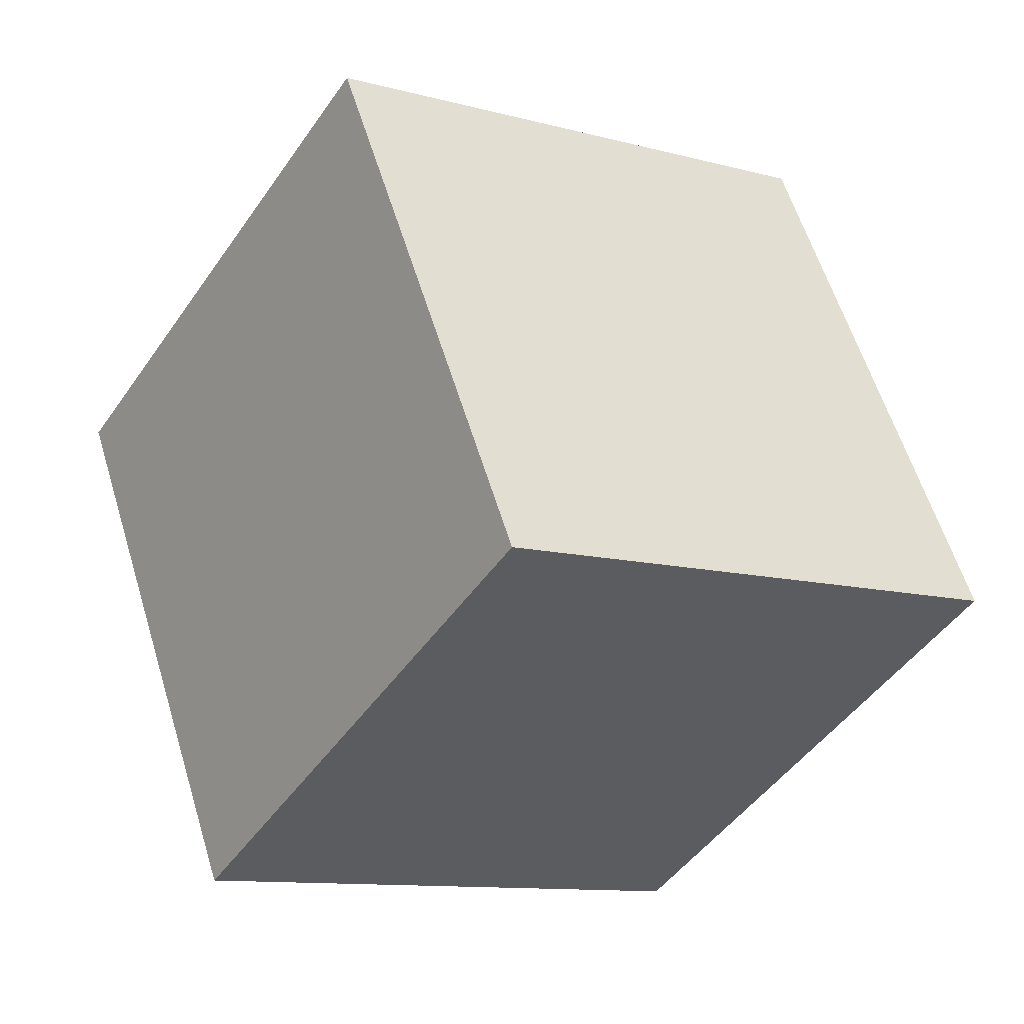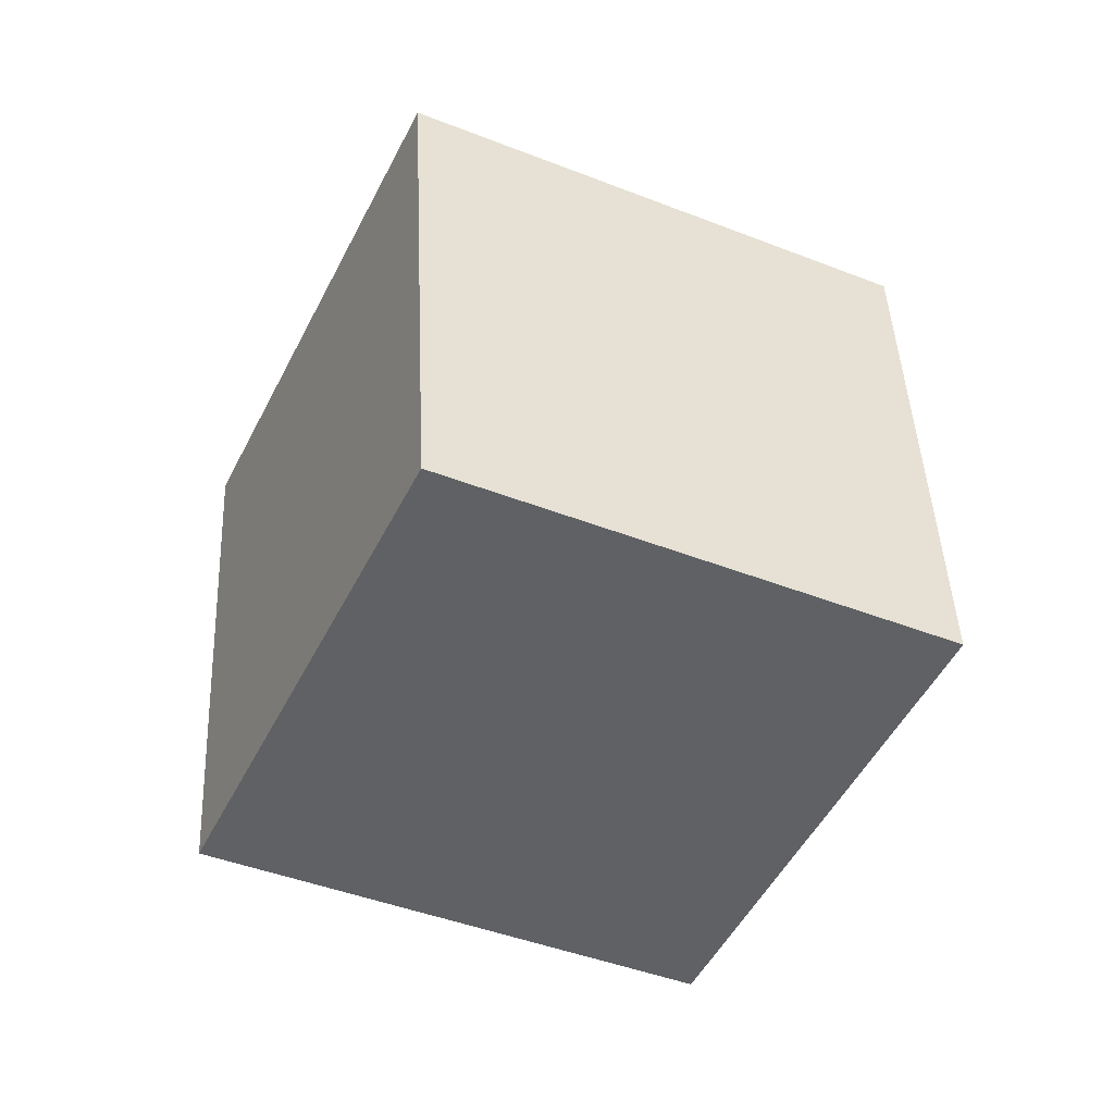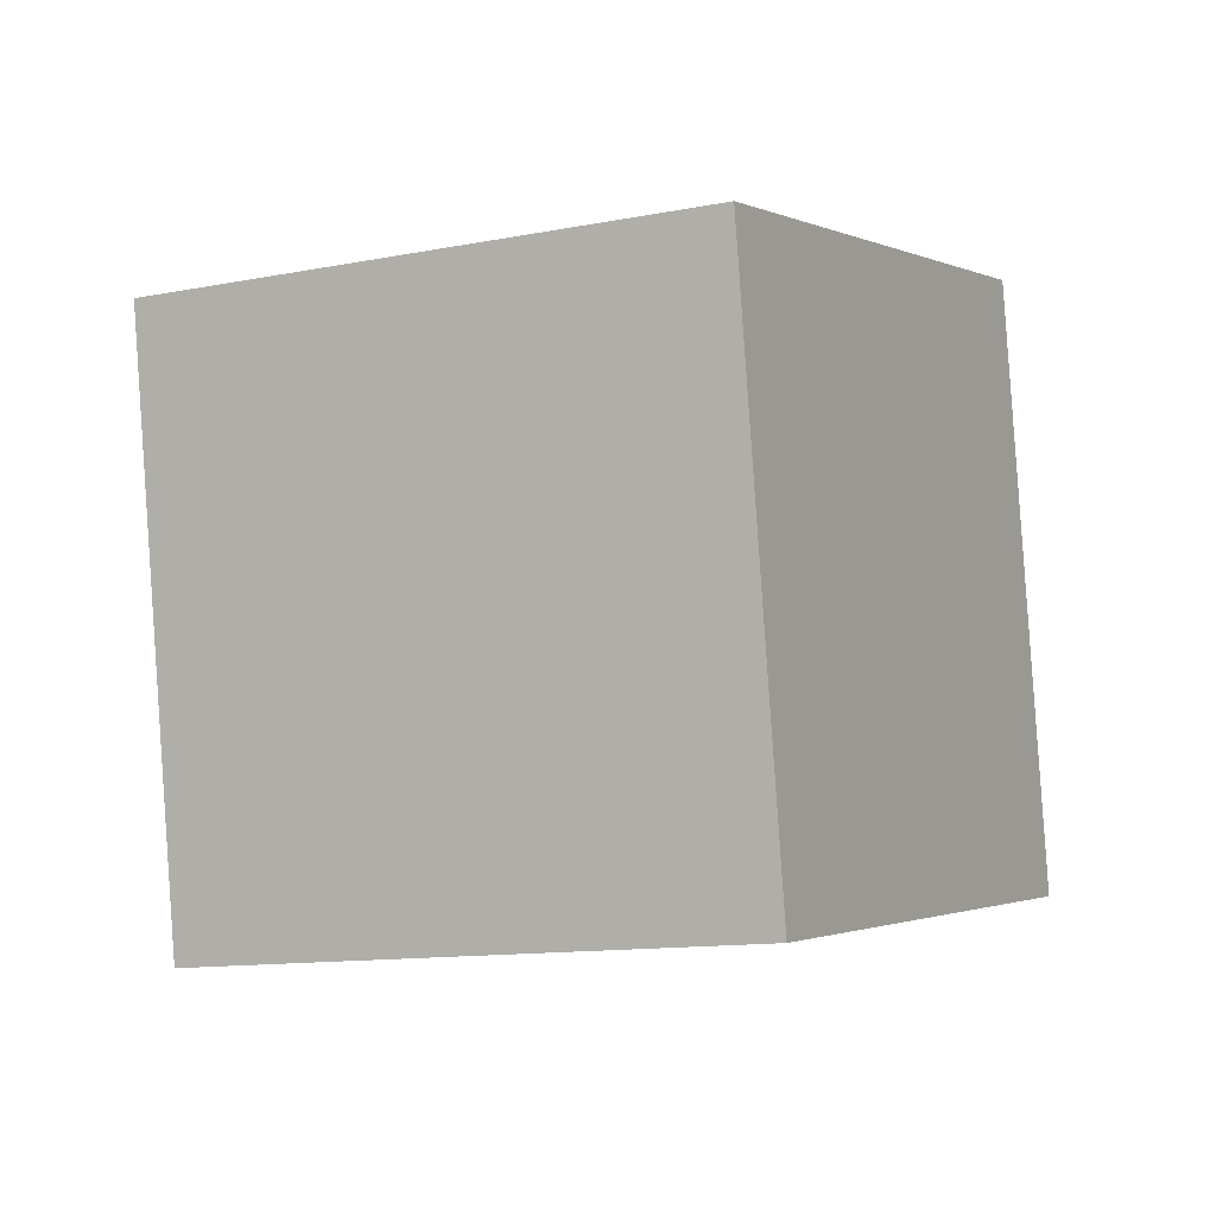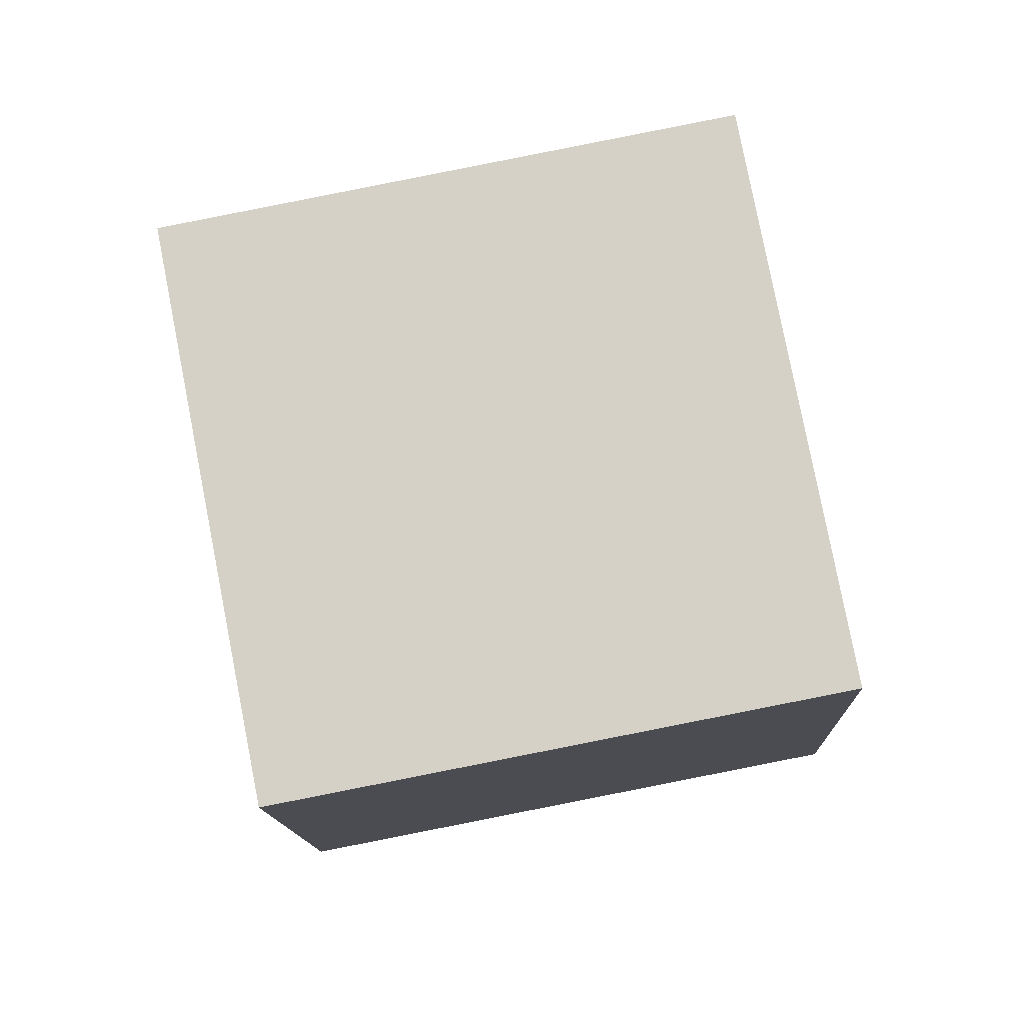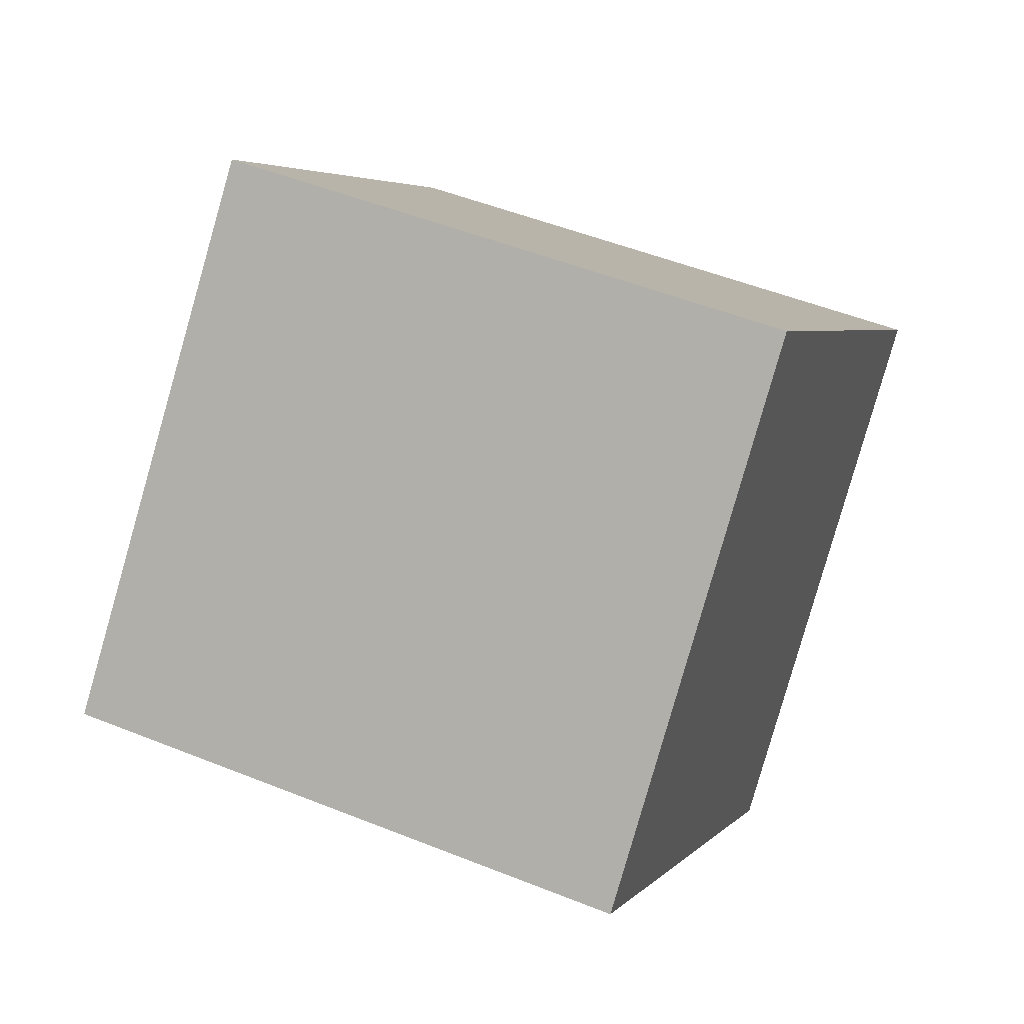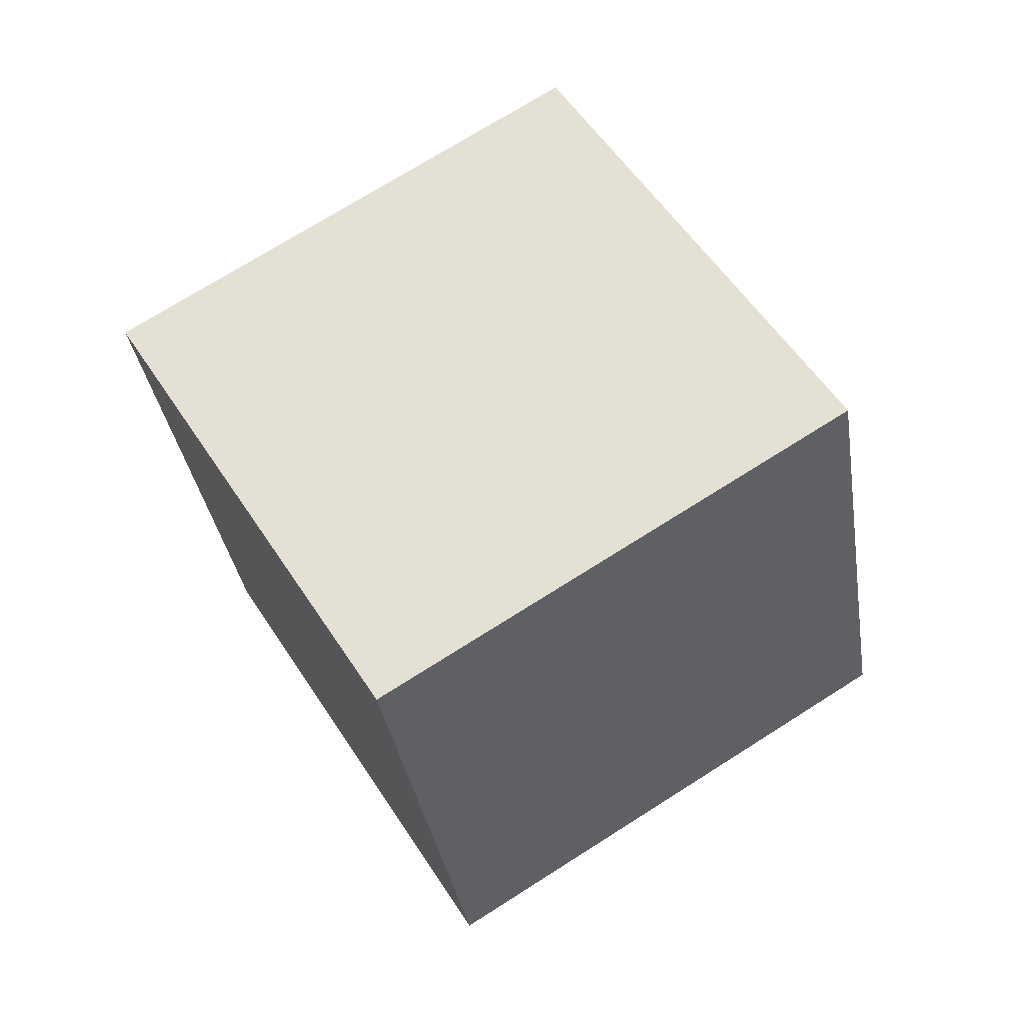
<metadata>
{"format":"obj","ext":"obj","renderer":"f3d","projection":"perspective","resolution":1024,"background":"white","views":[{"elev":-28.8,"azim":-79.0,"up":"+Y"},{"elev":1.0,"azim":69.2,"up":"+Z"},{"elev":13.5,"azim":-17.8,"up":"+Y"},{"elev":1.6,"azim":-44.8,"up":"+Y"},{"elev":15.7,"azim":64.4,"up":"+Y"},{"elev":-76.3,"azim":-63.1,"up":"+Z"}]}
</metadata>
<code>
v 4.168 -8.188 -9.306
v -2.926 -5.966 -2.616
v 4.394 1.369 -12.24
v -2.7 3.591 -5.551
v 11.21 -6.257 -2.476
v 4.119 -4.035 4.213
v 11.44 3.3 -5.411
v 4.345 5.522 1.279
f 2 4 1
f 5 2 1
f 1 4 3
f 3 5 1
f 2 8 4
f 6 2 5
f 6 8 2
f 4 8 3
f 7 5 3
f 3 8 7
f 7 6 5
f 8 6 7

</code>
